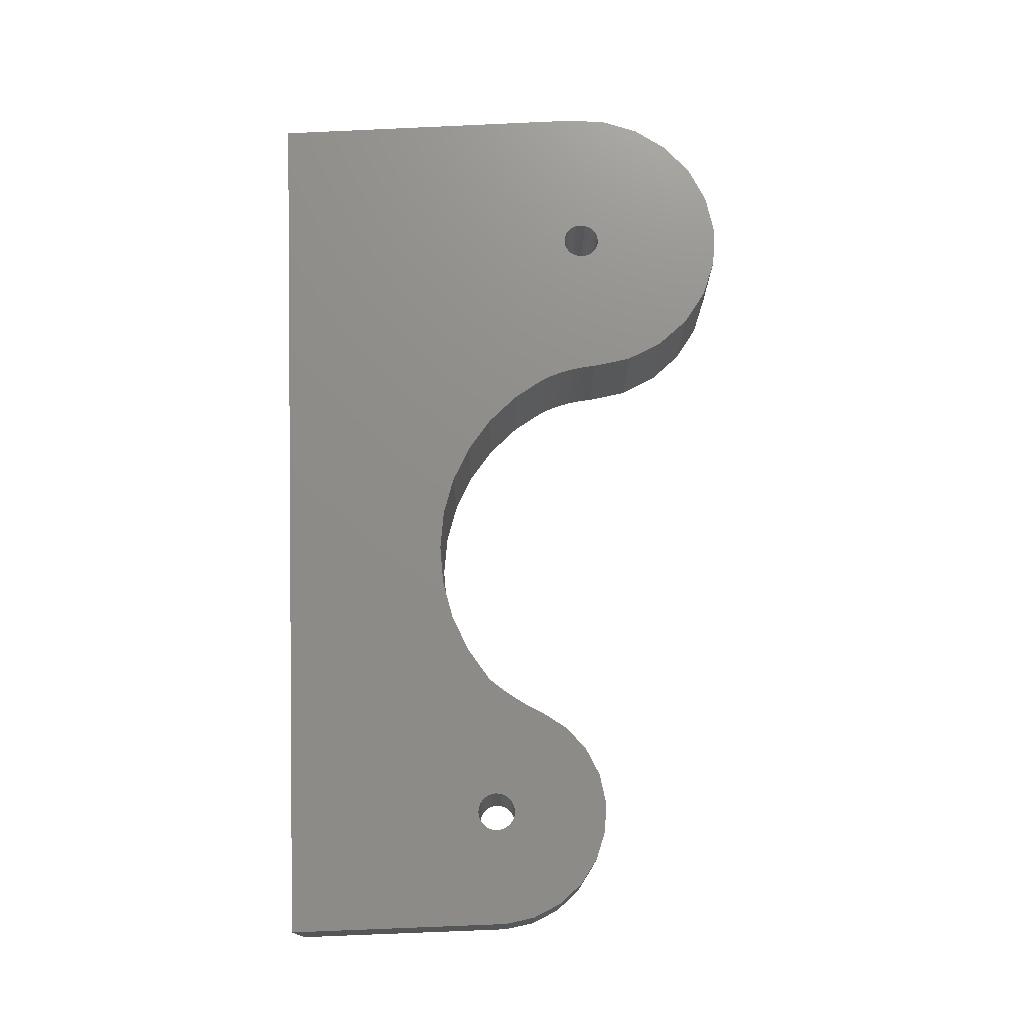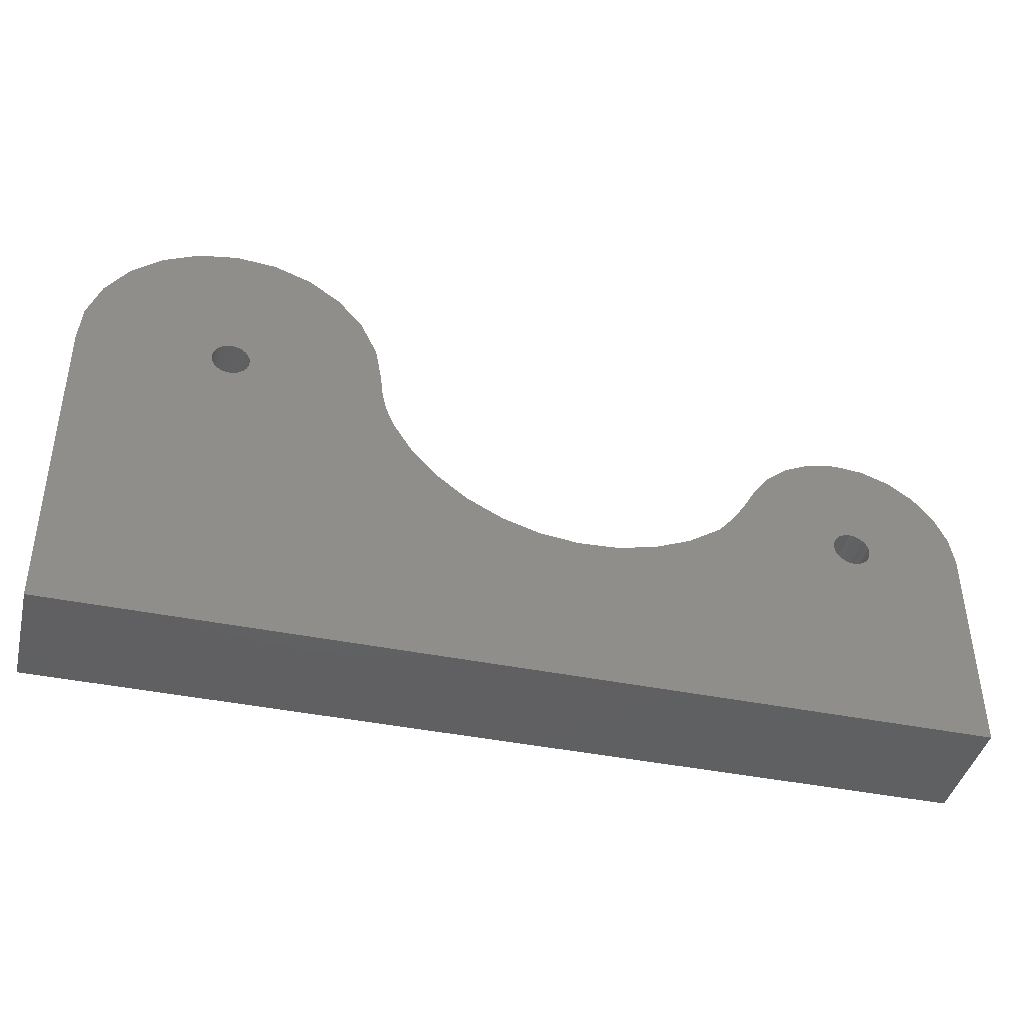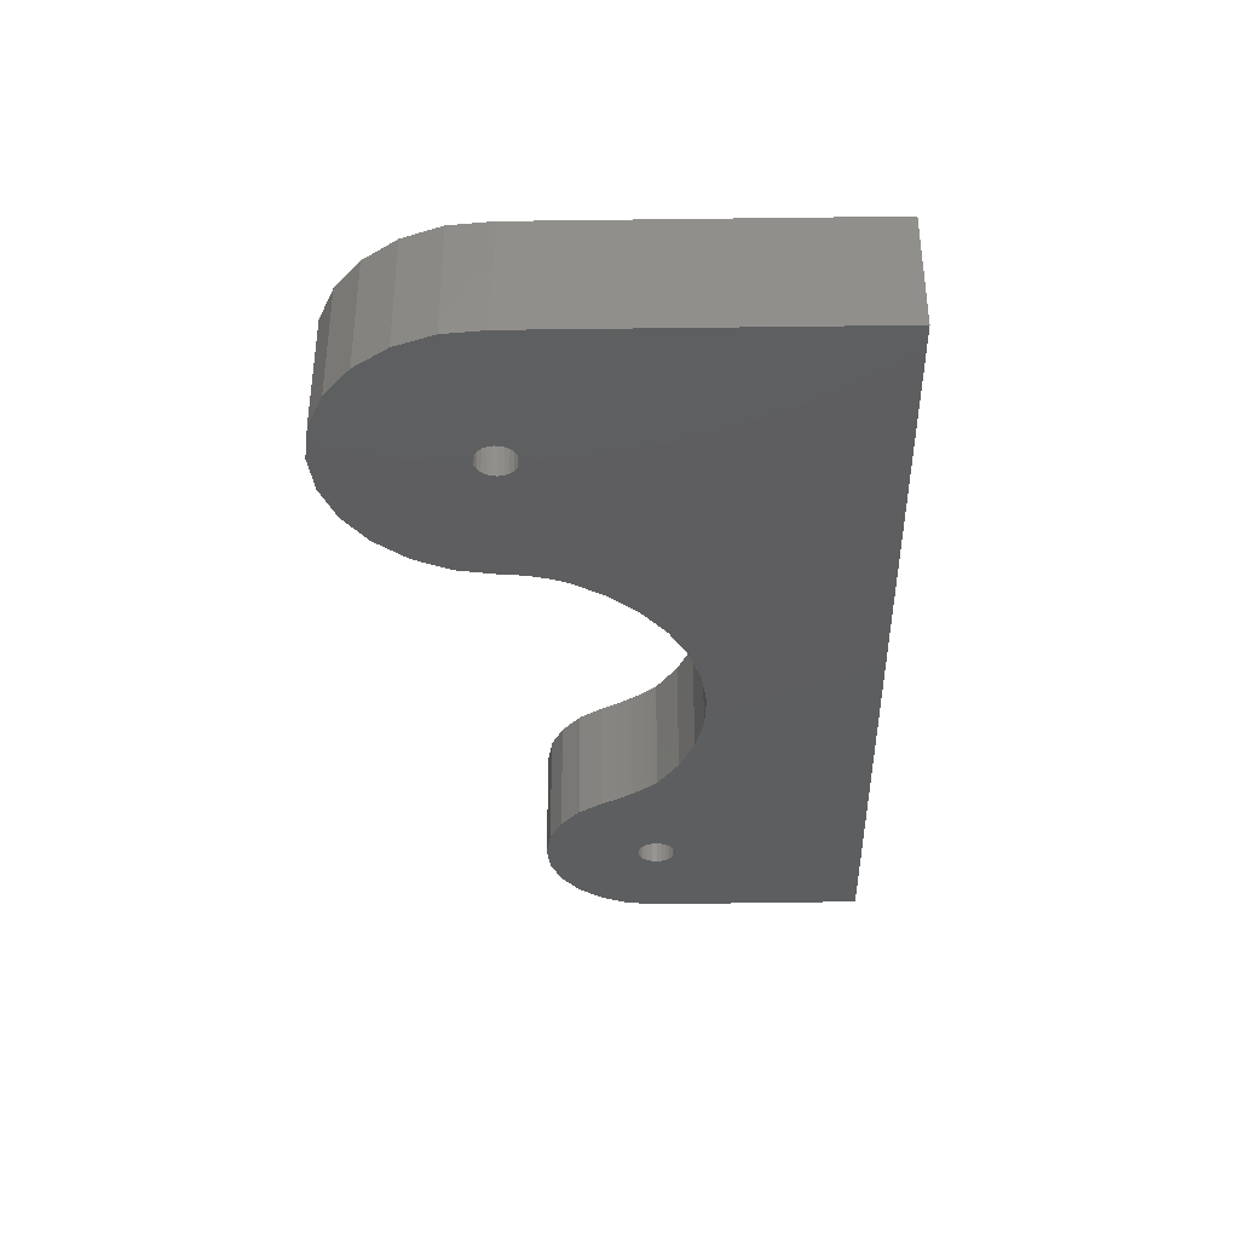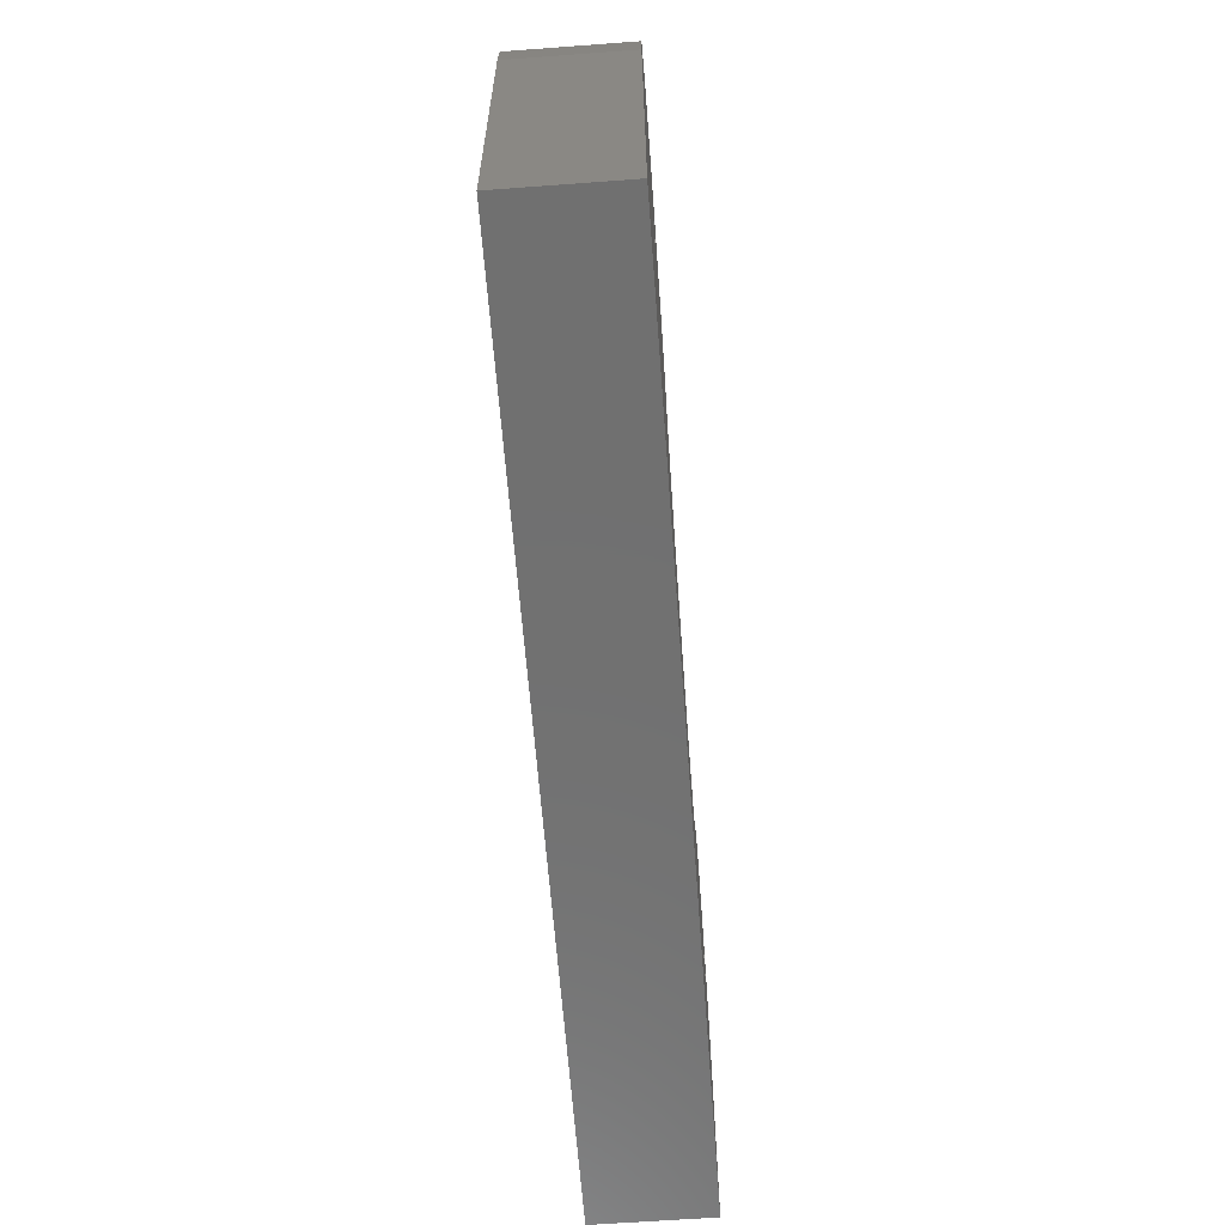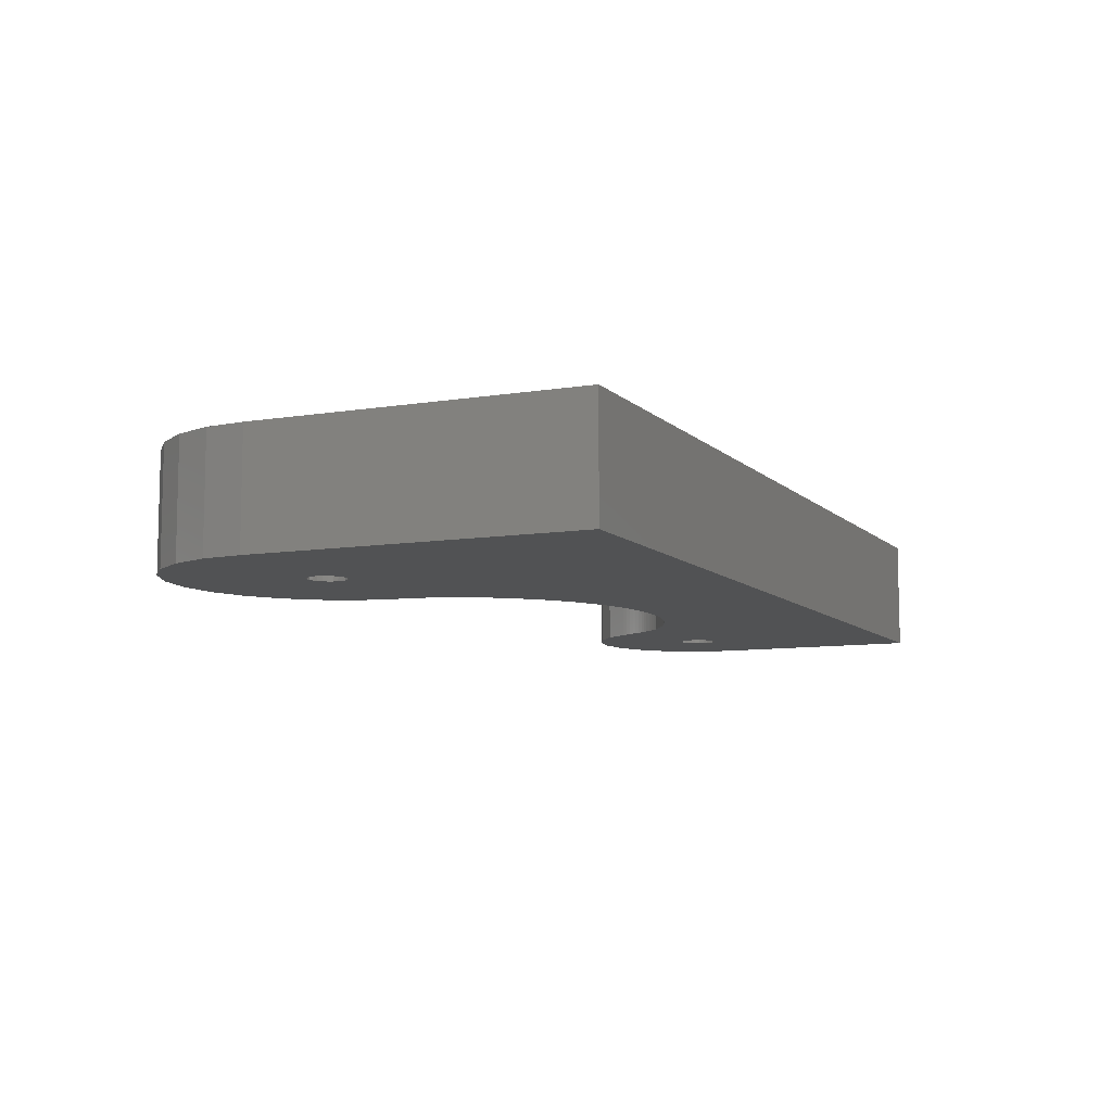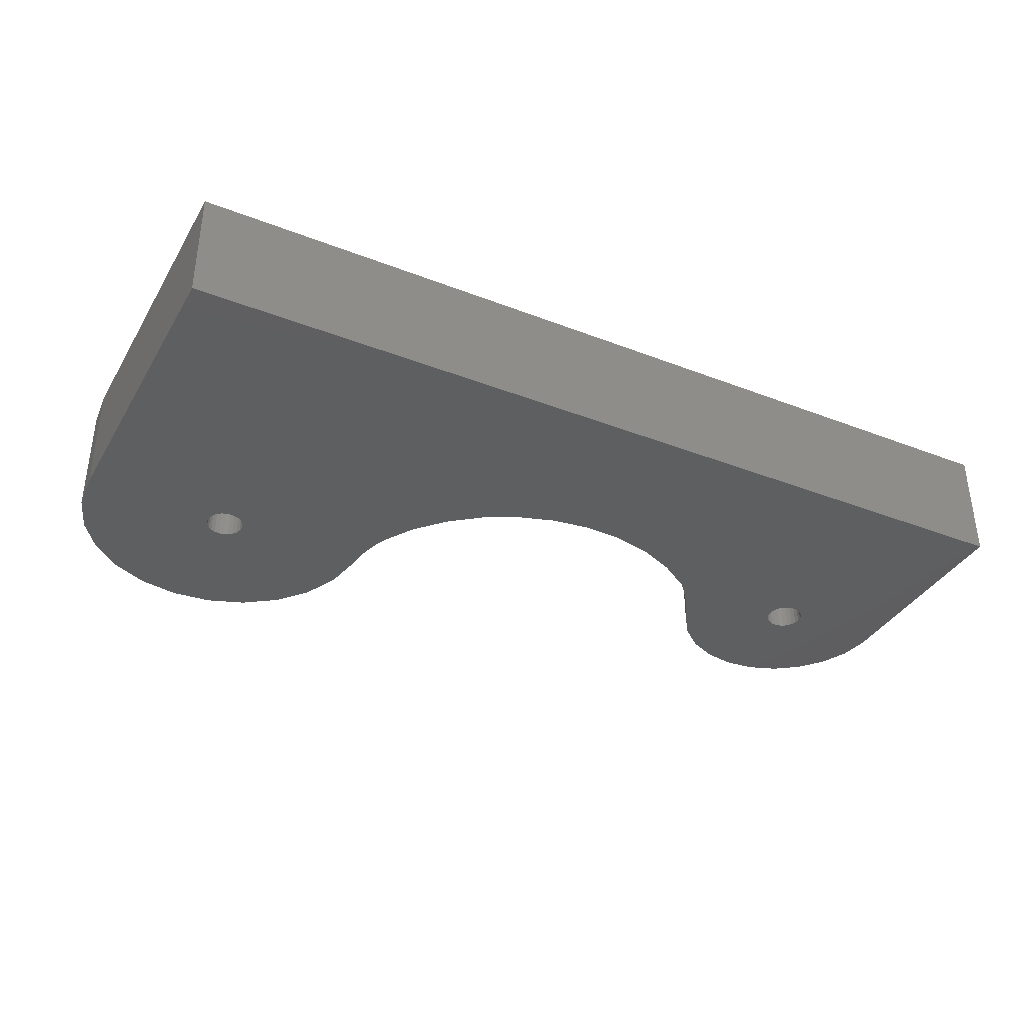
<metadata>
{"format":"stl","ext":"stl","renderer":"f3d","projection":"perspective","resolution":1024,"background":"white","views":[{"elev":74.2,"azim":87.8,"up":"+Z"},{"elev":-42.2,"azim":-13.6,"up":"+Y"},{"elev":-35.4,"azim":-88.4,"up":"+Z"},{"elev":-62.4,"azim":-85.7,"up":"+Y"},{"elev":-8.7,"azim":-65.4,"up":"+Z"},{"elev":-36.8,"azim":-26.7,"up":"+Z"}]}
</metadata>
<code>
# stl→obj: 206 verts, 416 faces
v 65.58 211.4 7.191e-14
v 65.83 211.7 9.684
v 65.58 211.4 9.684
v 65.83 211.7 7.896e-14
v 11.78 219.3 9.684
v 12.17 219.2 8.883e-14
v 11.78 219.3 8.883e-14
v 12.17 219.2 9.684
v 66.17 209.2 9.684
v 65.83 209.4 6.486e-14
v 65.83 209.4 9.684
v 66.17 209.2 6.486e-14
v 65.42 210.2 6.768e-14
v 65.36 210.6 9.684
v 65.42 210.2 9.684
v 65.36 210.6 8.037e-14
v 10.97 220.7 9.684
v 11.02 221.1 1.072e-13
v 11.02 221.1 9.684
v 10.97 220.7 1.057e-13
v 67.39 209 9.684
v 67.78 209.2 6.486e-14
v 67.39 209 6.345e-14
v 67.78 209.2 9.684
v 57.4 213.4 6.768e-14
v 57.14 213 9.684
v 57.4 213.4 9.684
v 57.14 213 8.883e-14
v 13.39 222.1 1.114e-13
v 13 222.3 9.684
v 13 222.3 1.114e-13
v 13.39 222.1 9.684
v 12.58 222.3 1.227e-13
v 12.58 222.3 9.684
v 11.44 219.6 9.684
v 11.44 219.6 9.588e-14
v 26.31 217.3 1.043e-13
v 26.09 218 9.684
v 26.31 217.3 9.684
v 26.09 218 9.588e-14
v 66.56 209 9.684
v 66.56 209 5.781e-14
v 66.97 209 9.684
v 66.97 209 6.345e-14
v 65.58 209.8 7.755e-14
v 65.58 209.8 9.684
v 12.17 222.3 9.684
v 12.17 222.3 1.114e-13
v 58.13 214.6 9.447e-14
v 57.9 214.2 9.684
v 58.13 214.6 9.684
v 57.9 214.2 7.05e-14
v 13.72 221.9 1.156e-13
v 13.72 221.9 9.684
v 11.78 222.1 1.17e-13
v 11.44 221.9 9.684
v 11.44 221.9 1.1e-13
v 11.78 222.1 9.684
v 13.98 221.5 9.684
v 14.14 221.1 1.072e-13
v 14.14 221.1 9.684
v 13.98 221.5 1.086e-13
v 76.67 211 9.684
v -9.205e-14 192.5 9.684
v 76.67 192.5 9.684
v 45.99 206.5 9.684
v 42.67 206.3 9.684
v 49.24 207.2 9.684
v 52.3 208.5 9.684
v 68.12 209.4 9.684
v 68.37 209.8 9.684
v 68.53 210.2 9.684
v 68.59 210.6 9.684
v 68.53 211 9.684
v 68.37 211.4 9.684
v 76.22 213.5 9.684
v 68.12 211.7 9.684
v 67.78 212 9.684
v 67.39 212.1 9.684
v 66.97 212.2 9.684
v 56.6 212.2 9.684
v 56.87 212.6 9.684
v 57.66 213.8 9.684
v 75.14 215.8 9.684
v 58.35 215 9.684
v 59.8 217.1 9.684
v 73.51 217.8 9.684
v 61.74 218.8 9.684
v 71.43 219.2 9.684
v 64.03 219.8 9.684
v 69.05 220.1 9.684
v 66.52 220.3 9.684
v 55.08 210.4 9.684
v 55.4 210.7 9.684
v 65.42 211 9.684
v 55.71 211.1 9.684
v 56.02 211.5 9.684
v 56.31 211.8 9.684
v 66.17 212 9.684
v 66.56 212.1 9.684
v 25.74 219.3 9.684
v 12.58 219.1 9.684
v 25.9 218.6 9.684
v 13 219.2 9.684
v 13.39 219.3 9.684
v 25.62 220 9.684
v 13.72 219.6 9.684
v 13.98 219.9 9.684
v 14.14 220.3 9.684
v 25.53 220.7 9.684
v 14.2 220.7 9.684
v 25.48 221.3 9.684
v 24.88 224.7 9.684
v -0.03445 223.5 9.684
v 1.106 226.6 9.684
v 23.45 227.7 9.684
v 3.028 229.4 9.684
v 21.27 230.3 9.684
v 5.602 231.6 9.684
v 18.5 232.2 9.684
v 8.651 233 9.684
v 15.33 233.3 9.684
v 11.97 233.6 9.684
v 36.18 207.7 9.684
v -0.3149 220.1 9.684
v 39.36 206.7 9.684
v 33.22 209.2 9.684
v 30.58 211.3 9.684
v 28.35 213.7 9.684
v 26.76 216.3 9.684
v 26.57 216.7 9.684
v 11.19 219.9 9.684
v 11.02 220.3 9.684
v 11.19 221.5 9.684
v 66.17 212 7.473e-14
v 66.56 212.1 7.473e-14
v 11.97 233.6 1.523e-13
v 15.33 233.3 1.621e-13
v 68.37 211.4 8.319e-14
v 68.53 211 7.05e-14
v 25.53 220.7 9.447e-14
v 25.48 221.3 1.311e-13
v 68.12 211.7 7.332e-14
v 23.45 227.7 1.368e-13
v 24.88 224.7 1.424e-13
v 68.59 210.6 8.037e-14
v 68.53 210.2 6.768e-14
v 5.602 231.6 1.452e-13
v 3.028 229.4 1.368e-13
v 8.651 233 1.607e-13
v 67.78 212 8.601e-14
v 67.39 212.1 8.037e-14
v 26.57 216.7 9.729e-14
v 26.76 216.3 7.896e-14
v 18.5 232.2 1.636e-13
v 21.27 230.3 1.509e-13
v -0.3149 220.1 1.142e-13
v -2.644e-16 192.5 -1.41e-15
v 64.03 219.8 1.142e-13
v 61.74 218.8 1.1e-13
v 1.106 226.6 1.269e-13
v -0.03445 223.5 1.156e-13
v 76.67 211 8.178e-14
v 76.67 192.5 -1.41e-15
v 68.37 209.8 7.191e-14
v 68.12 209.4 6.486e-14
v 76.22 213.5 8.037e-14
v 75.14 215.8 8.742e-14
v 55.08 210.4 8.037e-14
v 52.3 208.5 6.204e-14
v 59.8 217.1 9.306e-14
v 11.19 221.5 1.142e-13
v 11.02 220.3 1.1e-13
v 11.19 219.9 9.729e-14
v 57.66 213.8 6.909e-14
v 56.87 212.6 8.742e-14
v 56.6 212.2 6.345e-14
v 65.42 211 5.922e-14
v 58.35 215 9.729e-14
v 13.72 219.6 1.015e-13
v 13.39 219.3 1.001e-13
v 69.05 220.1 1.142e-13
v 66.52 220.3 1.156e-13
v 39.36 206.7 4.371e-14
v 42.67 206.3 5.358e-14
v 36.18 207.7 5.922e-14
v 33.22 209.2 6.486e-14
v 30.58 211.3 7.755e-14
v 28.35 213.7 8.601e-14
v 12.58 219.1 1.057e-13
v 25.9 218.6 1.043e-13
v 25.74 219.3 1.114e-13
v 13 219.2 1.001e-13
v 25.62 220 1.086e-13
v 13.98 219.9 1.029e-13
v 14.14 220.3 9.87e-14
v 14.2 220.7 1.057e-13
v 55.4 210.7 6.909e-14
v 55.71 211.1 8.178e-14
v 56.02 211.5 7.191e-14
v 56.31 211.8 8.46e-14
v 66.97 212.2 8.601e-14
v 45.99 206.5 5.499e-14
v 49.24 207.2 5.781e-14
v 73.51 217.8 1.057e-13
v 71.43 219.2 1.001e-13
f 1 2 3
f 2 1 4
f 5 6 7
f 6 5 8
f 9 10 11
f 10 9 12
f 13 14 15
f 14 13 16
f 17 18 19
f 18 17 20
f 21 22 23
f 22 21 24
f 25 26 27
f 26 25 28
f 29 30 31
f 30 29 32
f 33 30 34
f 30 33 31
f 35 7 36
f 7 35 5
f 37 38 39
f 38 37 40
f 41 12 9
f 12 41 42
f 43 23 44
f 23 43 21
f 45 15 46
f 15 45 13
f 33 47 48
f 47 33 34
f 49 50 51
f 50 49 52
f 53 32 29
f 32 53 54
f 11 45 46
f 45 11 10
f 55 56 57
f 56 55 58
f 59 60 61
f 60 59 62
f 63 64 65
f 64 63 21
f 64 21 43
f 64 43 66
f 64 66 67
f 66 43 68
f 68 43 69
f 21 63 24
f 24 63 70
f 70 63 71
f 71 63 72
f 72 63 73
f 73 63 74
f 74 63 75
f 75 63 76
f 75 76 77
f 77 76 78
f 78 76 79
f 79 76 80
f 80 76 81
f 81 76 82
f 82 76 26
f 26 76 27
f 27 76 83
f 83 76 84
f 83 84 50
f 50 84 51
f 51 84 85
f 85 84 86
f 86 84 87
f 86 87 88
f 88 87 89
f 88 89 90
f 90 89 91
f 90 91 92
f 43 93 69
f 93 43 41
f 93 41 9
f 93 9 11
f 93 11 46
f 93 46 15
f 93 15 14
f 93 14 94
f 94 14 95
f 94 95 96
f 96 95 3
f 96 3 97
f 97 3 2
f 97 2 98
f 98 2 99
f 98 99 81
f 81 99 100
f 81 100 80
f 101 102 103
f 102 101 104
f 104 101 105
f 105 101 106
f 105 106 107
f 107 106 108
f 108 106 109
f 109 106 110
f 109 110 111
f 111 110 112
f 111 112 61
f 61 112 59
f 59 112 113
f 59 113 54
f 54 113 32
f 32 113 30
f 30 113 34
f 34 113 114
f 114 113 115
f 115 113 116
f 115 116 117
f 117 116 118
f 117 118 119
f 119 118 120
f 119 120 121
f 121 120 122
f 121 122 123
f 64 124 125
f 124 64 126
f 126 64 67
f 125 124 127
f 125 127 128
f 125 128 129
f 125 129 130
f 125 130 131
f 125 131 39
f 125 39 38
f 125 38 102
f 102 38 103
f 125 102 8
f 125 8 5
f 125 5 35
f 125 35 132
f 125 132 133
f 125 133 114
f 114 133 17
f 114 17 19
f 114 19 134
f 114 134 56
f 114 56 58
f 114 58 47
f 114 47 34
f 135 100 99
f 100 135 136
f 122 137 123
f 137 122 138
f 139 74 75
f 74 139 140
f 141 112 110
f 112 141 142
f 53 59 54
f 59 53 62
f 77 139 75
f 139 77 143
f 113 144 116
f 144 113 145
f 146 72 73
f 72 146 147
f 117 148 149
f 148 117 119
f 123 150 121
f 150 123 137
f 151 79 152
f 79 151 78
f 130 153 131
f 153 130 154
f 121 148 119
f 148 121 150
f 143 78 151
f 78 143 77
f 118 155 120
f 155 118 156
f 157 64 125
f 64 157 158
f 88 159 160
f 159 88 90
f 117 161 115
f 161 117 149
f 161 114 115
f 114 161 162
f 65 163 63
f 163 65 164
f 72 165 71
f 165 72 147
f 158 65 64
f 65 158 164
f 165 70 71
f 70 165 166
f 167 84 76
f 84 167 168
f 69 169 170
f 169 69 93
f 86 160 171
f 160 86 88
f 18 134 19
f 134 18 172
f 132 173 133
f 173 132 174
f 52 83 50
f 83 52 175
f 48 58 55
f 58 48 47
f 176 81 82
f 81 176 177
f 14 178 95
f 178 14 16
f 134 57 56
f 57 134 172
f 36 132 35
f 132 36 174
f 83 25 27
f 25 83 175
f 173 17 133
f 17 173 20
f 86 179 85
f 179 86 171
f 105 180 181
f 180 105 107
f 43 42 41
f 42 43 44
f 92 182 183
f 182 92 91
f 158 184 185
f 184 158 186
f 186 158 157
f 186 157 187
f 187 157 188
f 188 157 189
f 189 157 154
f 154 157 153
f 153 157 37
f 37 157 40
f 40 157 190
f 40 190 191
f 190 157 6
f 6 157 7
f 7 157 36
f 36 157 174
f 174 157 173
f 173 157 162
f 173 162 20
f 20 162 18
f 18 162 172
f 172 162 57
f 57 162 55
f 55 162 48
f 48 162 33
f 190 192 191
f 192 190 193
f 192 193 181
f 192 181 194
f 194 181 180
f 194 180 195
f 194 195 196
f 194 196 141
f 141 196 197
f 141 197 142
f 142 197 60
f 142 60 62
f 142 62 145
f 145 62 53
f 145 53 29
f 145 29 31
f 145 31 33
f 145 33 162
f 145 162 161
f 145 161 144
f 144 161 149
f 144 149 156
f 156 149 148
f 156 148 155
f 155 148 150
f 155 150 138
f 138 150 137
f 169 44 170
f 44 169 42
f 42 169 12
f 12 169 10
f 10 169 45
f 45 169 13
f 13 169 16
f 16 169 198
f 16 198 178
f 178 198 199
f 178 199 1
f 1 199 200
f 1 200 4
f 4 200 201
f 4 201 135
f 135 201 177
f 135 177 136
f 136 177 202
f 158 163 164
f 163 158 23
f 23 158 44
f 44 158 203
f 203 158 185
f 44 203 204
f 44 204 170
f 163 23 22
f 163 22 166
f 163 166 165
f 163 165 147
f 163 147 146
f 163 146 140
f 163 140 139
f 163 139 167
f 167 139 143
f 167 143 151
f 167 151 152
f 167 152 202
f 167 202 177
f 167 177 176
f 167 176 28
f 167 28 25
f 167 25 175
f 167 175 168
f 168 175 52
f 168 52 49
f 168 49 179
f 168 179 171
f 168 171 205
f 205 171 160
f 205 160 206
f 206 160 159
f 206 159 182
f 182 159 183
f 95 1 3
f 1 95 178
f 200 96 97
f 96 200 199
f 152 80 202
f 80 152 79
f 4 99 2
f 99 4 135
f 101 194 106
f 194 101 192
f 60 111 61
f 111 60 197
f 38 191 103
f 191 38 40
f 127 188 128
f 188 127 187
f 8 190 6
f 190 8 102
f 92 159 90
f 159 92 183
f 136 80 100
f 80 136 202
f 81 201 98
f 201 81 177
f 126 186 124
f 186 126 184
f 87 206 89
f 206 87 205
f 89 182 91
f 182 89 206
f 66 185 67
f 185 66 203
f 106 141 110
f 141 106 194
f 199 94 96
f 94 199 198
f 126 185 184
f 185 126 67
f 85 49 51
f 49 85 179
f 191 101 103
f 101 191 192
f 168 87 84
f 87 168 205
f 120 138 122
f 138 120 155
f 189 130 129
f 130 189 154
f 63 167 76
f 167 63 163
f 74 146 73
f 146 74 140
f 68 170 204
f 170 68 69
f 66 204 203
f 204 66 68
f 124 187 127
f 187 124 186
f 104 190 102
f 190 104 193
f 28 82 26
f 82 28 176
f 196 108 109
f 108 196 195
f 128 189 129
f 189 128 188
f 104 181 193
f 181 104 105
f 197 109 111
f 109 197 196
f 201 97 98
f 97 201 200
f 195 107 108
f 107 195 180
f 131 37 39
f 37 131 153
f 114 157 125
f 157 114 162
f 144 118 116
f 118 144 156
f 142 113 112
f 113 142 145
f 94 169 93
f 169 94 198
f 24 166 22
f 166 24 70

</code>
